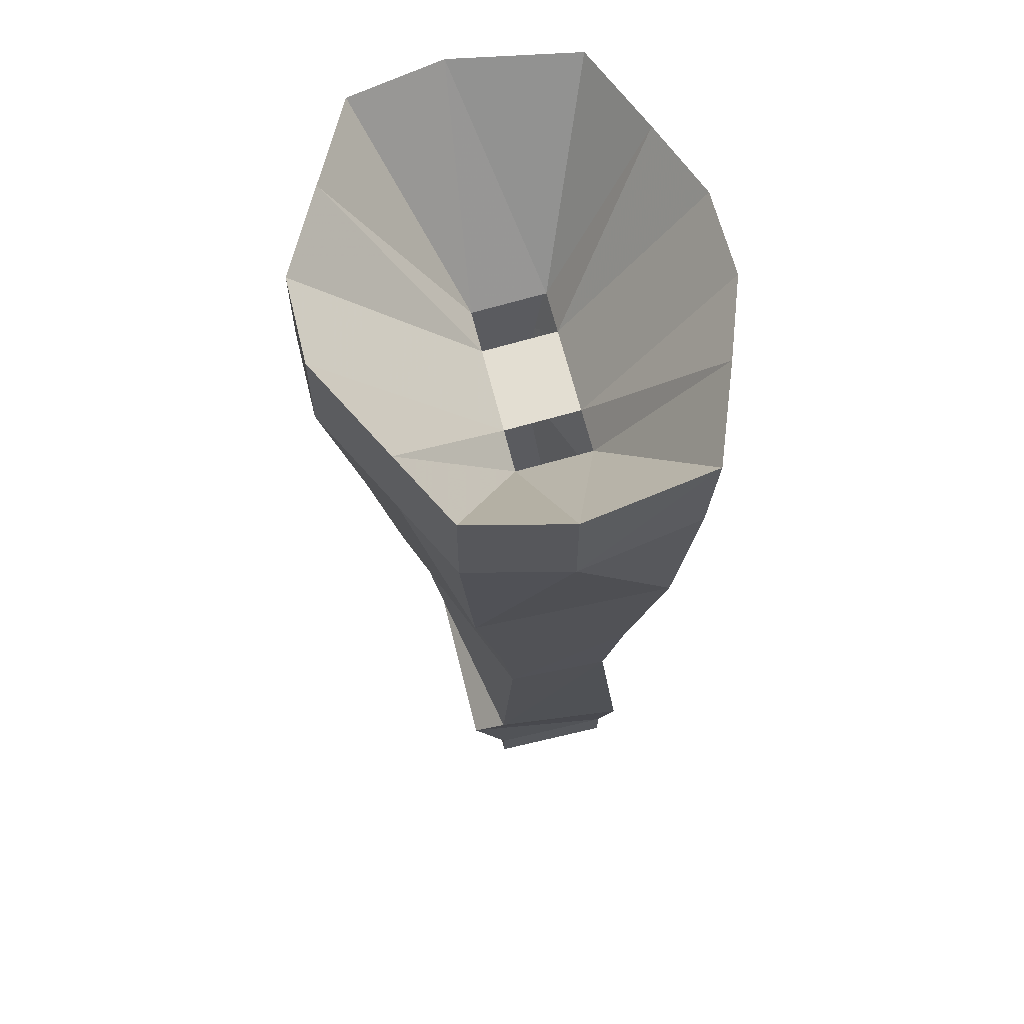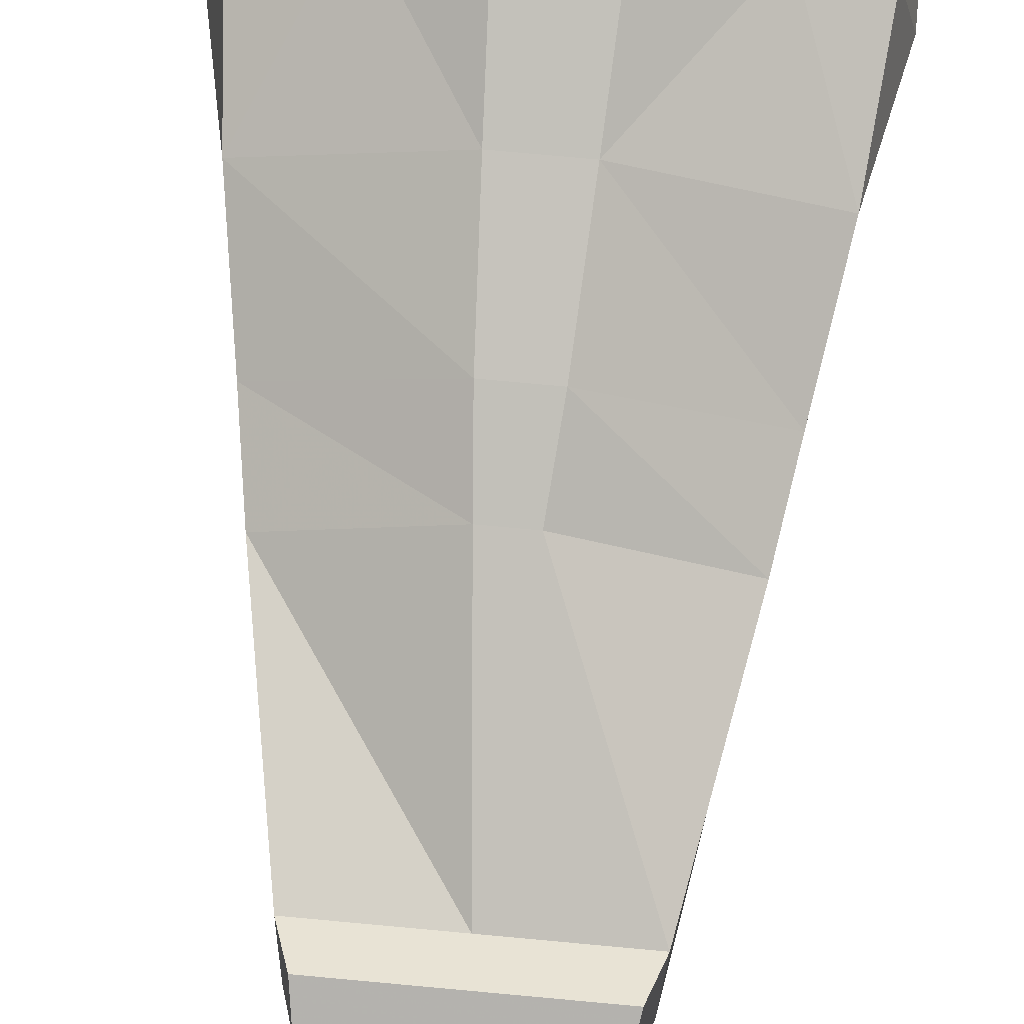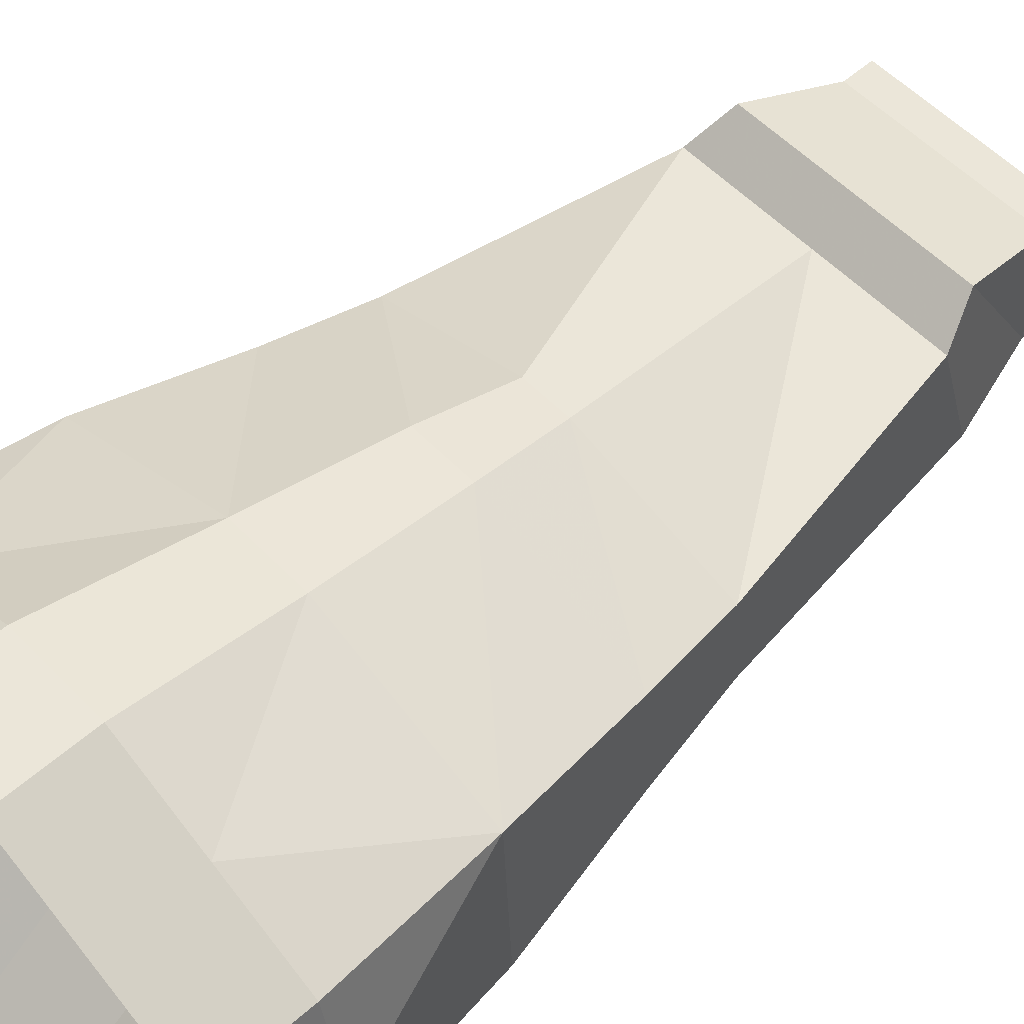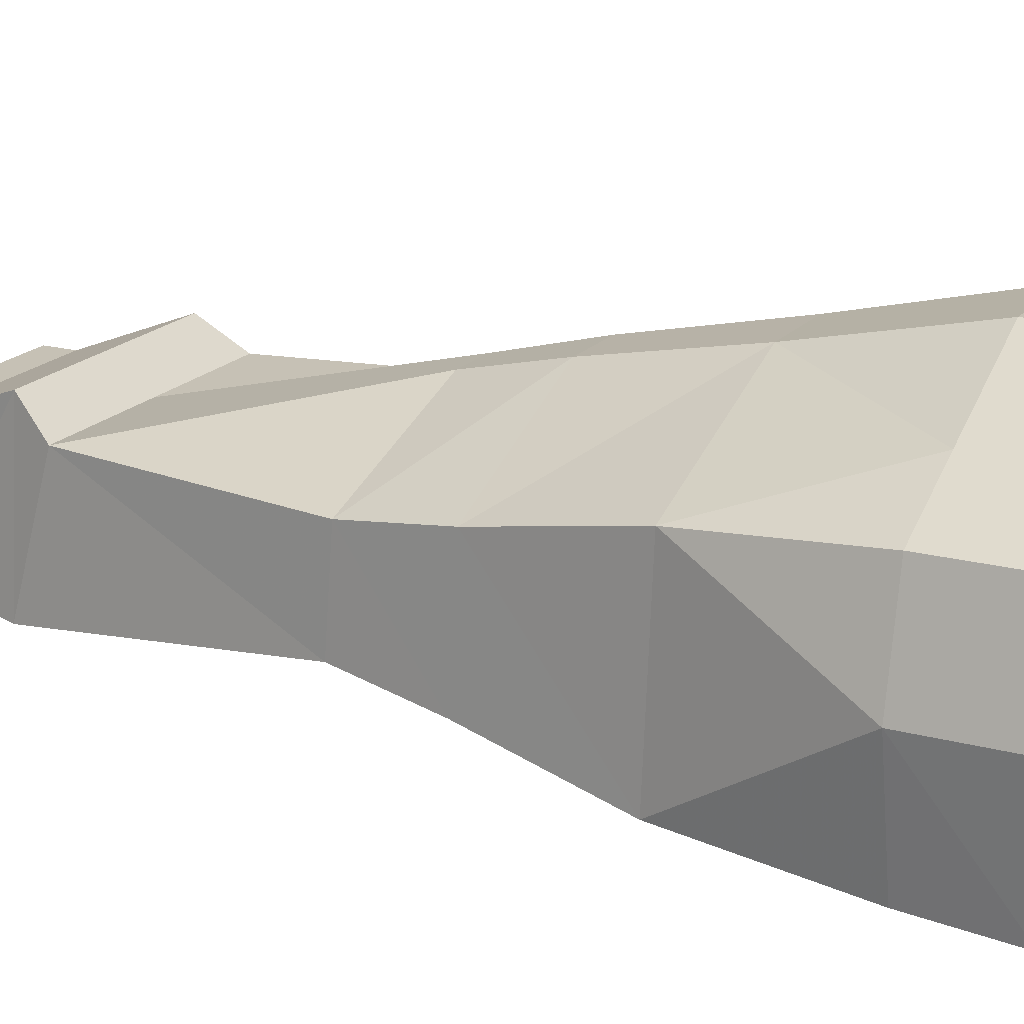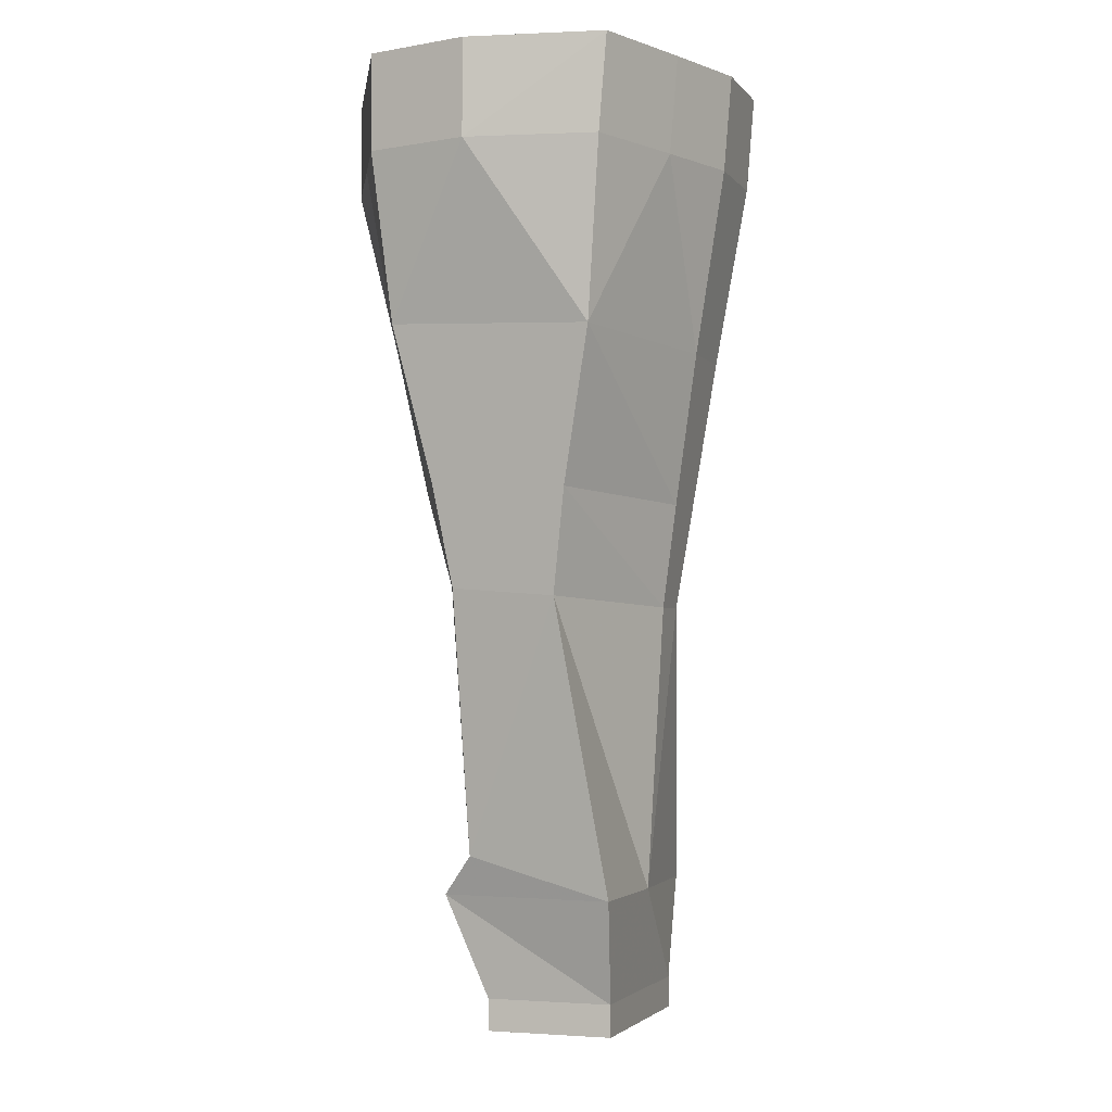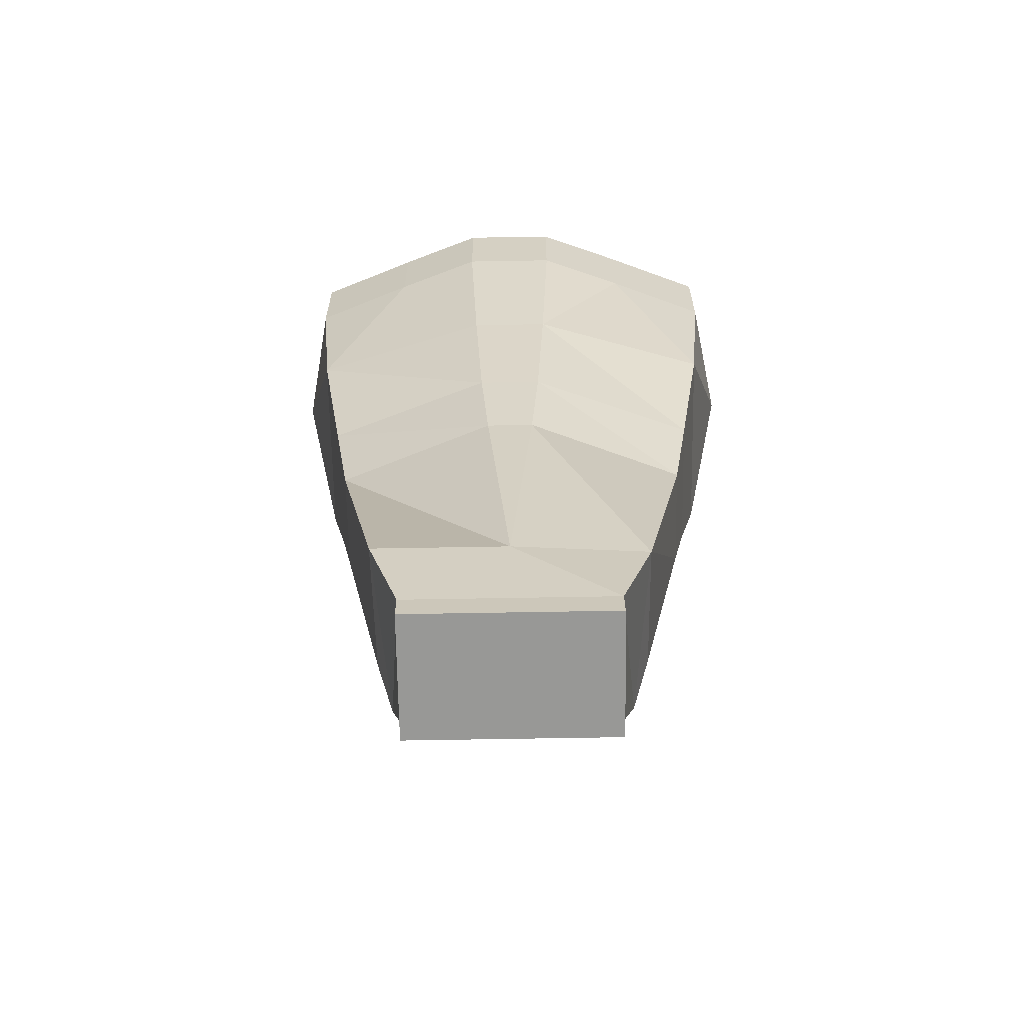
<metadata>
{"format":"obj","ext":"obj","renderer":"f3d","projection":"perspective","resolution":1024,"background":"white","views":[{"elev":62.9,"azim":76.3,"up":"+Y"},{"elev":78.9,"azim":5.2,"up":"+Z"},{"elev":55.4,"azim":-132.9,"up":"+Z"},{"elev":18.7,"azim":117.4,"up":"+Z"},{"elev":-3.0,"azim":108.8,"up":"+Y"},{"elev":-68.5,"azim":-179.0,"up":"+Y"}]}
</metadata>
<code>
v -0.03906 -0.2266 -0.1328
v 0.03906 -0.2266 -0.1328
v 0.03125 -0.375 -0.1094
v -0.03125 -0.375 -0.1094
v -0.1953 -0.3672 -0.04688
v -0.2188 -0.2188 -0.07812
v -0.1328 -0.04688 -0.1328
v -0.04688 -0.04688 -0.1641
v 0.04688 -0.04688 -0.1641
v 0.1328 -0.04688 -0.1328
v 0.2188 -0.2188 -0.07812
v 0.1953 -0.3672 -0.04688
v 0.02344 -0.4766 -0.09375
v -0.02344 -0.4766 -0.09375
v -0.1797 -0.4688 -0.03125
v -0.1953 -0.3594 0.08594
v -0.2188 -0.2109 0.1172
v -0.2578 -0.04688 0.03125
v -0.2344 -0.04688 -0.09375
v -0.2344 0.04688 -0.1016
v -0.1328 0.04688 -0.1406
v -0.04688 0.04688 -0.1719
v 0.04688 0.04688 -0.1719
v 0.1328 0.04688 -0.1406
v 0.2344 -0.04688 -0.09375
v 0.2578 -0.04688 0.03125
v 0.2188 -0.2109 0.1172
v 0.1953 -0.3594 0.08594
v 0.1797 -0.4609 0.07031
v 0.1797 -0.4688 -0.03125
v 0 -0.7578 -0.07031
v -0.1328 -0.7578 -0.0625
v -0.1797 -0.4609 0.07031
v -0.02344 -0.4531 0.1328
v -0.03125 -0.3594 0.1562
v -0.03906 -0.2109 0.1875
v -0.1406 -0.04688 0.1797
v -0.2344 -0.04688 0.1328
v -0.2344 0.04688 0.1328
v -0.2578 0.04688 0.03125
v -0.09375 -0.1406 -0.03125
v -0.04688 -0.1406 -0.03125
v 0.04688 -0.1406 -0.03125
v 0.09375 -0.1406 -0.03125
v 0.2344 0.04688 -0.1016
v 0.2578 0.04688 0.03125
v 0.2344 -0.04688 0.1328
v 0.1562 -0.04688 0.1719
v 0.03906 -0.2109 0.1875
v 0.03125 -0.3594 0.1562
v 0.02344 -0.4531 0.1328
v 0.1328 -0.7188 0.07031
v 0.1328 -0.7578 -0.07031
v 0.1016 -0.8594 -0.0625
v -0.1016 -0.8594 -0.0625
v -0.1172 -0.7578 0.1016
v -0.1328 -0.7188 0.07031
v 0 -0.7188 0.07031
v 0.04688 -0.04688 0.2266
v -0.04688 -0.04688 0.2266
v -0.04688 0.04688 0.2266
v -0.1406 0.04688 0.1797
v -0.09375 -0.1484 0.04688
v 0.1016 -0.8906 -0.0625
v 0.1016 -0.8594 0.0625
v 0.1016 -0.8906 0.0625
v -0.1016 -0.8906 0.0625
v -0.1016 -0.8906 -0.0625
v 0.1172 -0.7578 0.1016
v -0.1016 -0.8594 0.0625
v 0.1562 0.04688 0.1719
v 0.04688 0.04688 0.2266
v 0.04688 -0.1484 0.04688
v -0.04688 -0.1484 0.04688
v 0.2344 0.04688 0.1328
v 0.09375 -0.1484 0.04688
f 1 2 3
f 1 3 4
f 1 4 5
f 1 5 6
f 2 11 3
f 3 11 12
f 5 16 17
f 5 17 6
f 11 27 28
f 11 28 12
f 16 35 17
f 17 35 36
f 27 49 28
f 28 49 50
f 35 50 49
f 35 49 36
f 1 6 7
f 1 7 8
f 1 8 2
f 2 8 9
f 2 9 10
f 2 10 11
f 6 17 18
f 6 18 19
f 6 19 7
f 7 19 20
f 7 20 21
f 7 21 8
f 8 21 22
f 8 22 9
f 9 22 23
f 9 23 10
f 10 23 24
f 10 24 25
f 10 25 11
f 11 25 26
f 11 26 27
f 17 36 37
f 17 37 38
f 17 38 18
f 18 38 39
f 18 39 40
f 18 40 19
f 19 40 20
f 20 40 41
f 20 41 21
f 21 41 42
f 21 42 22
f 22 42 23
f 23 42 43
f 23 43 24
f 24 43 44
f 24 44 45
f 24 45 25
f 25 45 26
f 26 45 46
f 26 46 47
f 26 47 27
f 27 47 48
f 27 48 49
f 36 49 59
f 36 59 60
f 36 60 37
f 37 60 61
f 37 61 62
f 37 62 38
f 38 62 39
f 39 62 63
f 39 63 40
f 40 63 41
f 48 59 49
f 59 48 71
f 59 71 72
f 59 72 60
f 60 72 61
f 61 72 73
f 61 73 74
f 61 74 62
f 62 74 63
f 48 47 75
f 48 75 71
f 71 75 76
f 71 76 73
f 71 73 72
f 47 46 75
f 75 46 76
f 76 46 44
f 44 46 45
f 42 74 73
f 42 73 43
f 3 12 13
f 3 13 4
f 4 13 14
f 4 14 15
f 4 15 5
f 5 15 16
f 12 28 29
f 12 29 30
f 12 30 13
f 15 33 16
f 16 33 34
f 16 34 35
f 28 50 29
f 29 50 51
f 34 51 50
f 34 50 35
f 13 30 31
f 13 31 14
f 14 31 32
f 14 32 15
f 15 32 33
f 29 51 52
f 29 52 30
f 30 52 53
f 30 53 31
f 31 53 54
f 31 54 55
f 31 55 32
f 32 55 56
f 32 56 57
f 32 57 33
f 33 57 58
f 33 58 34
f 34 58 51
f 65 54 69
f 65 69 70
f 55 70 56
f 56 70 69
f 56 69 58
f 56 58 57
f 69 54 53
f 69 53 52
f 69 52 58
f 58 52 51
f 64 65 66
f 64 66 67
f 64 67 68
f 64 68 55
f 64 55 54
f 64 54 65
f 65 70 66
f 66 70 67
f 67 70 68
f 68 70 55

</code>
